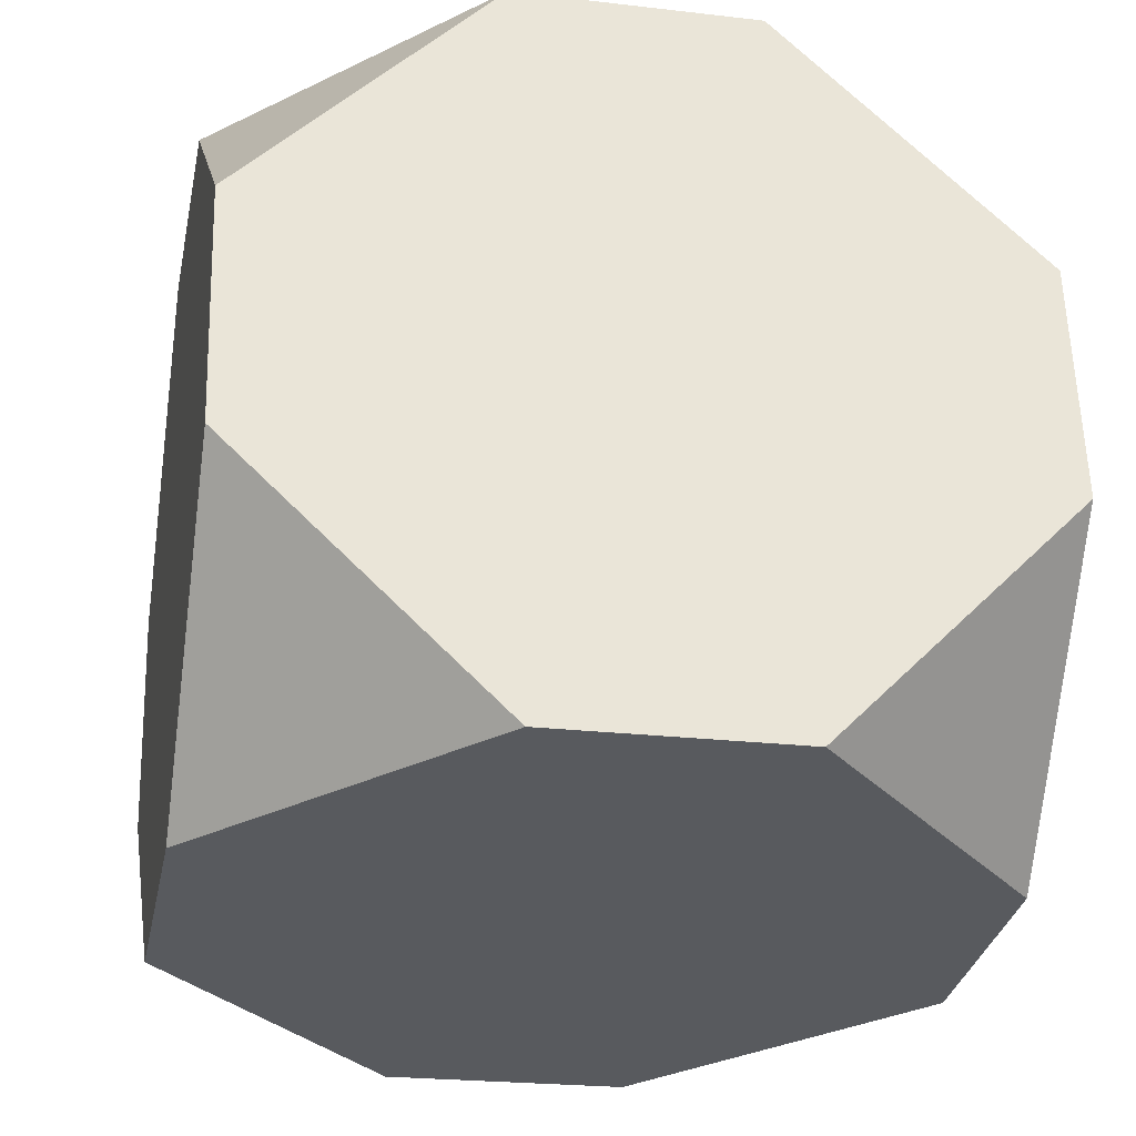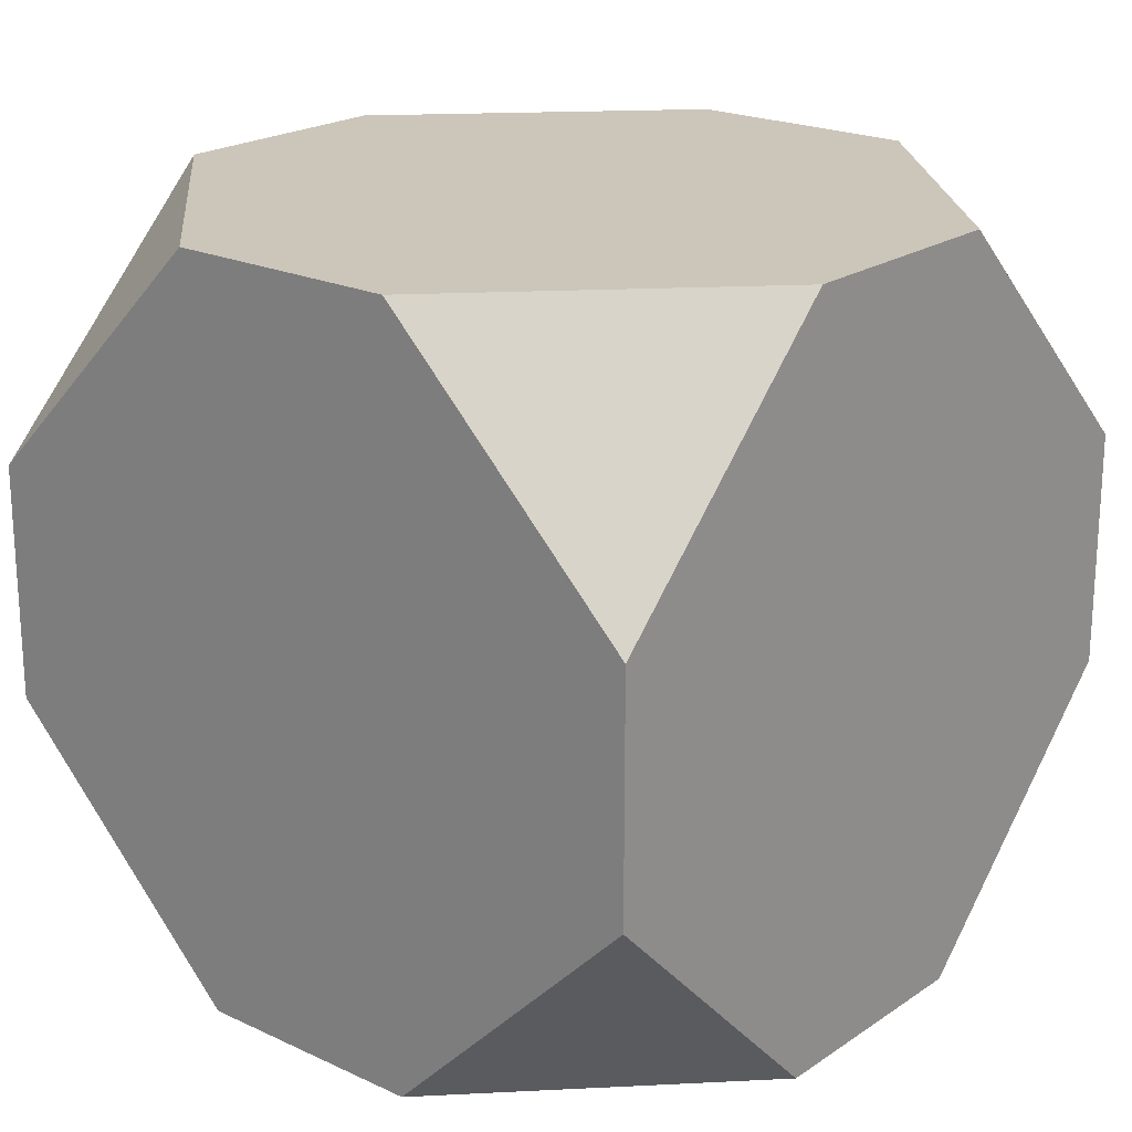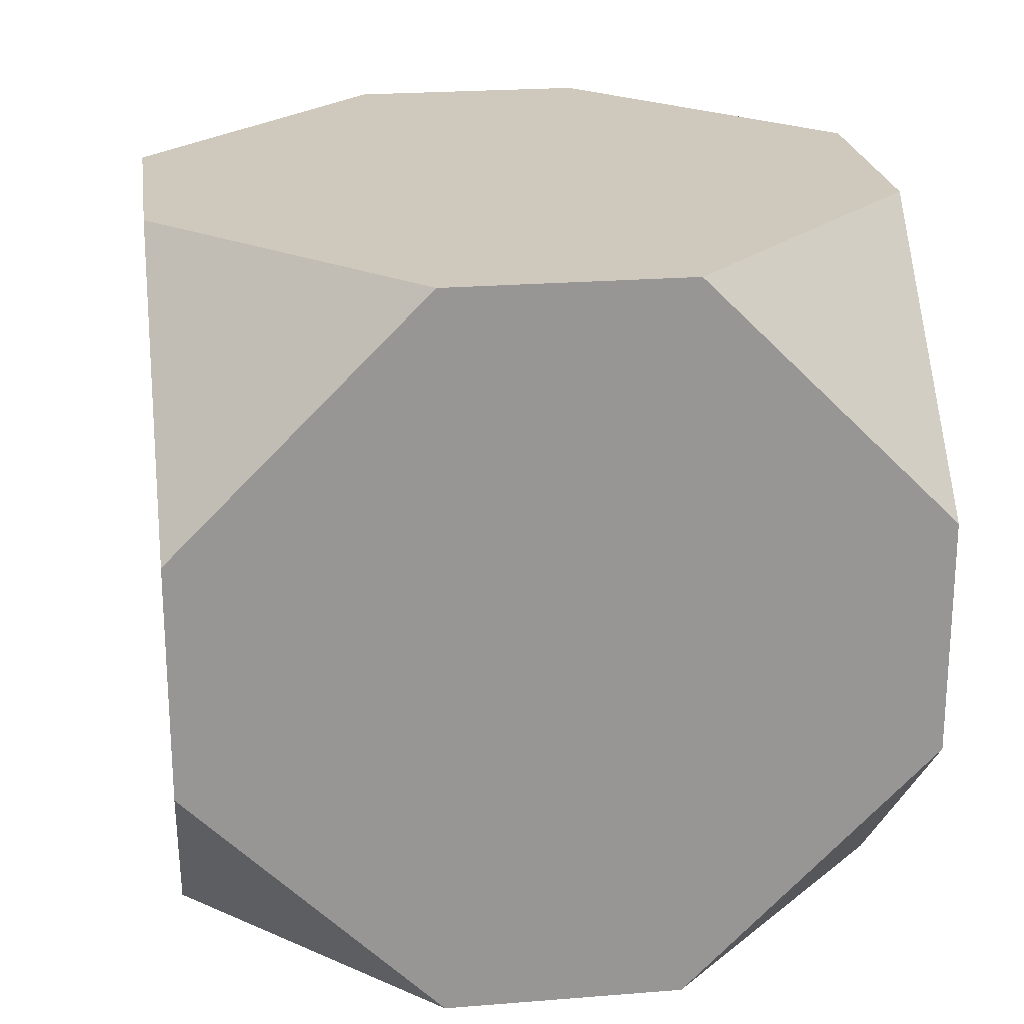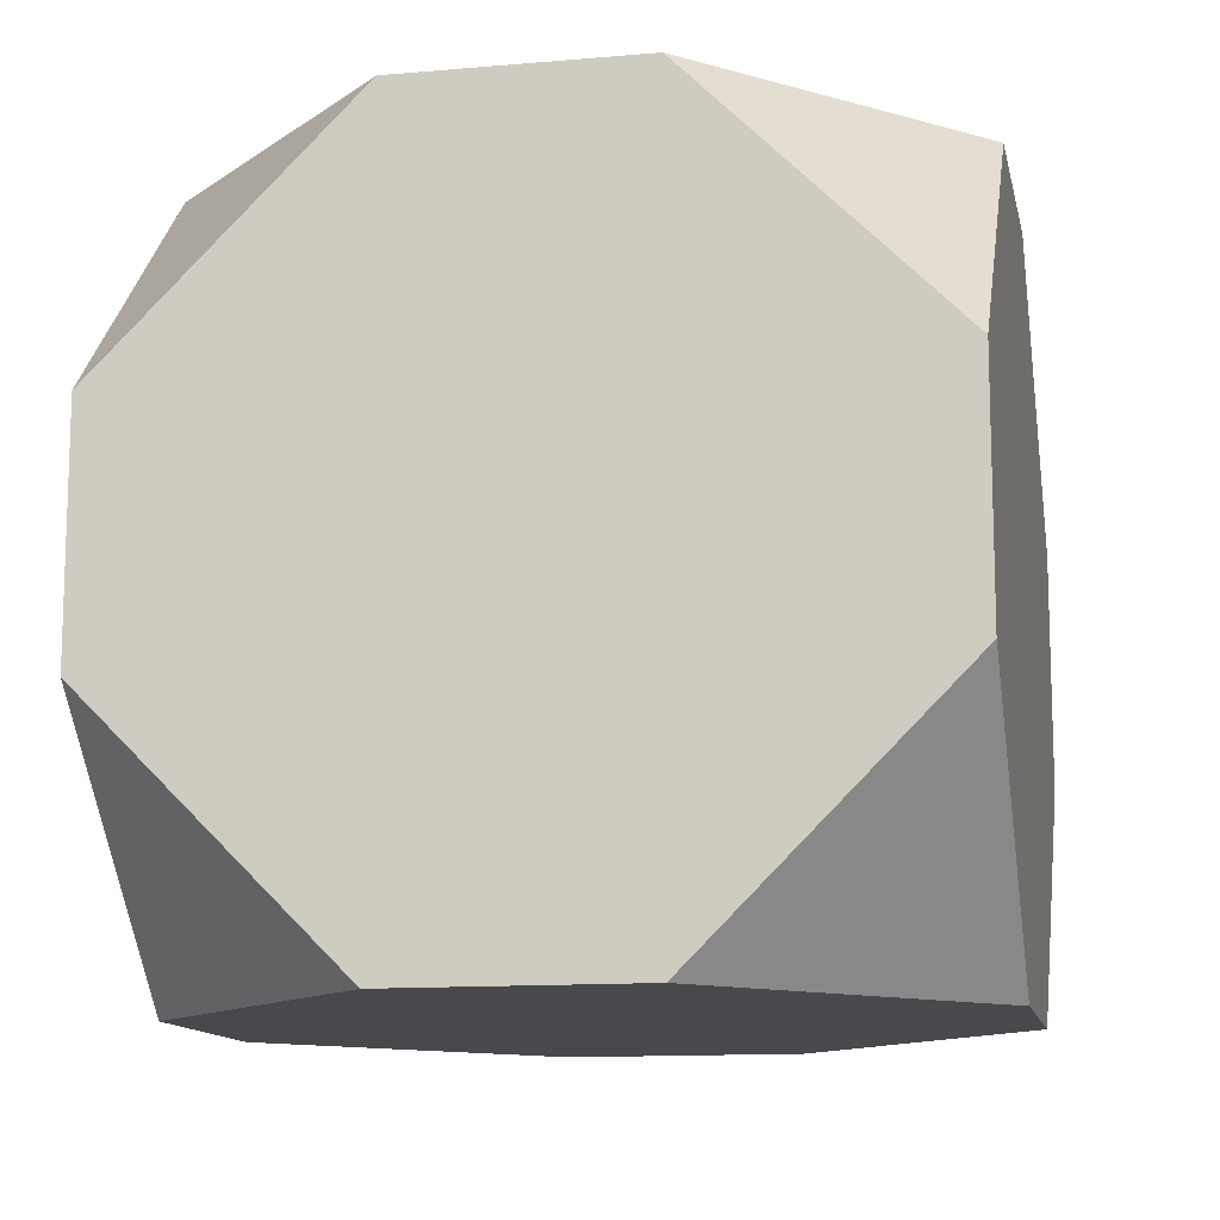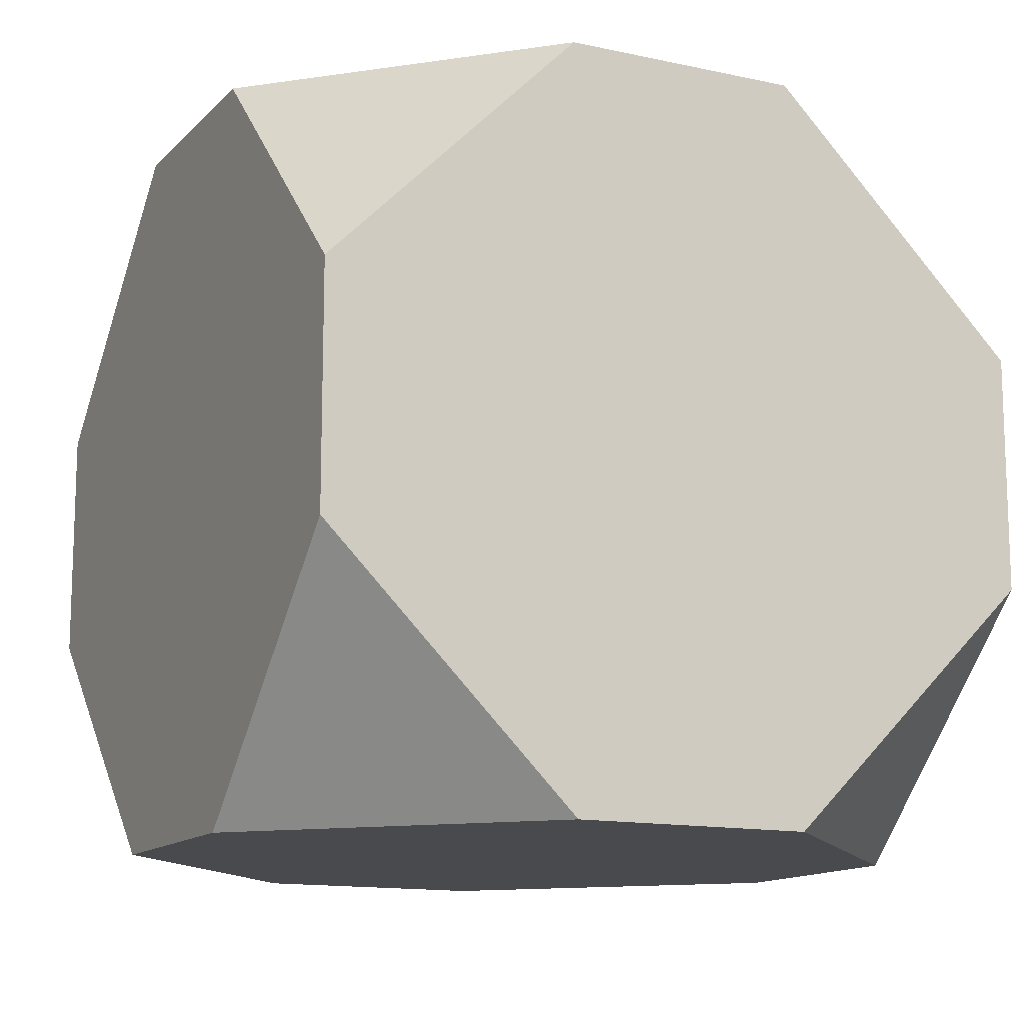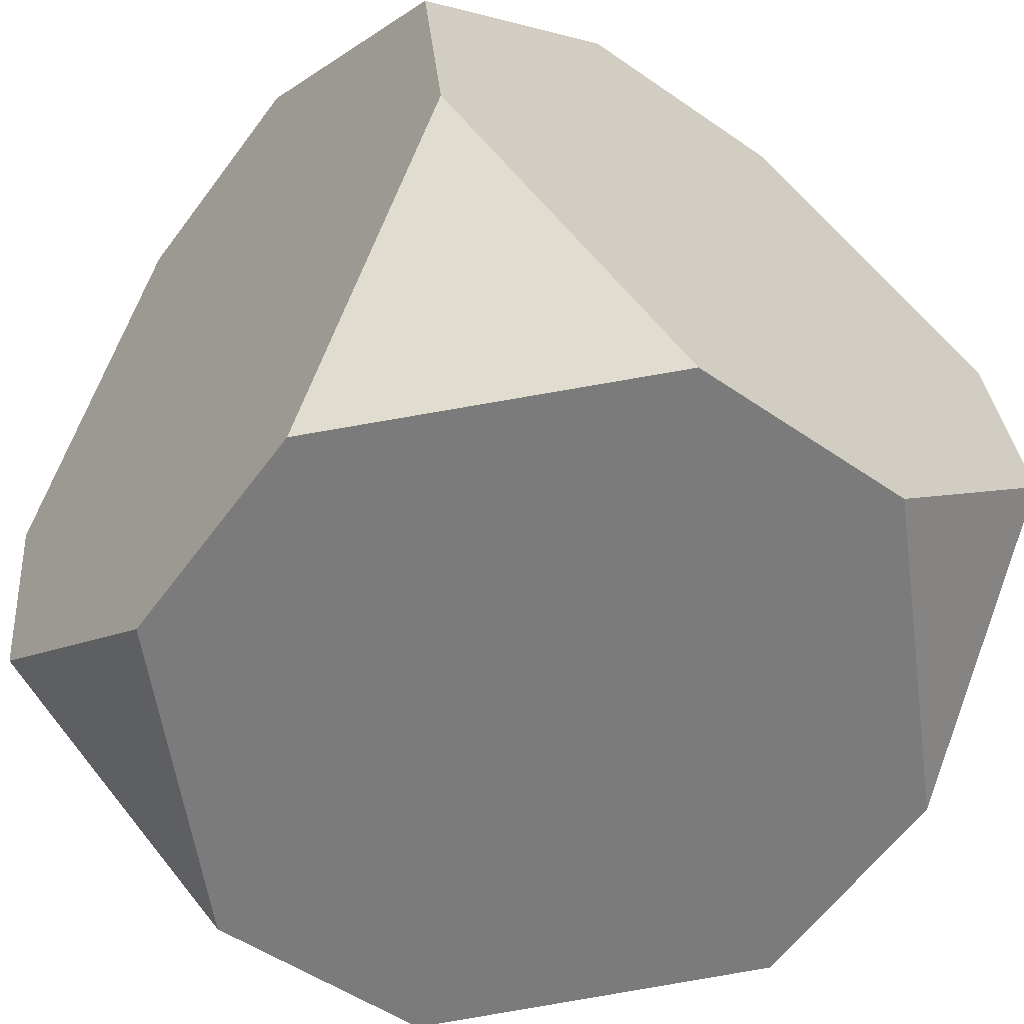
<metadata>
{"format":"obj","ext":"obj","renderer":"f3d","projection":"perspective","resolution":1024,"background":"white","views":[{"elev":-22.6,"azim":78.5,"up":"+Z"},{"elev":21.0,"azim":-148.5,"up":"+Y"},{"elev":22.5,"azim":73.6,"up":"+Y"},{"elev":-12.5,"azim":3.1,"up":"+Y"},{"elev":-13.2,"azim":55.1,"up":"+Y"},{"elev":-51.4,"azim":52.9,"up":"+Z"}]}
</metadata>
<code>
o Cube_Cube.002
v -0.7164 -1.547 1.458
v -1.757 -0.4951 1.304
v -1.603 -1.547 0.2632
v -0.7164 1.547 1.458
v -1.603 1.547 0.2632
v -1.757 0.4951 1.304
v -1.458 -1.547 -0.7164
v -1.304 -0.4951 -1.757
v -0.2632 -1.547 -1.603
v -0.2632 1.547 -1.603
v -1.304 0.4951 -1.757
v -1.458 1.547 -0.7164
v 1.458 -1.547 0.7164
v 1.304 -0.4951 1.757
v 0.2632 -1.547 1.603
v 0.2632 1.547 1.603
v 1.304 0.4951 1.757
v 1.458 1.547 0.7164
v 0.7164 -1.547 -1.458
v 1.757 -0.4951 -1.304
v 1.603 -1.547 -0.2632
v 1.603 1.547 -0.2632
v 1.757 0.4951 -1.304
v 0.7164 1.547 -1.458
g Cube_Cube.002_Material.002
f 16 6 1
f 22 17 13
f 12 4 18
f 5 11 7
f 10 23 19
f 1 2 3
f 7 8 9
f 13 14 15
f 19 20 21
f 21 15 3
f 1 15 14
f 14 17 16
f 16 4 6
f 6 2 1
f 1 14 16
f 13 21 20
f 20 23 13
f 23 22 13
f 22 18 17
f 17 14 13
f 18 22 24
f 24 10 12
f 12 5 4
f 4 16 18
f 18 24 12
f 7 3 2
f 2 6 7
f 6 5 7
f 5 12 11
f 11 8 7
f 19 9 8
f 8 11 10
f 10 24 23
f 23 20 19
f 19 8 10
f 3 7 9
f 9 19 21
f 21 13 15
f 15 1 3
f 3 9 21
g Cube_Cube.002_Material.001
f 4 5 6
f 10 11 12
f 16 17 18
f 22 23 24

</code>
